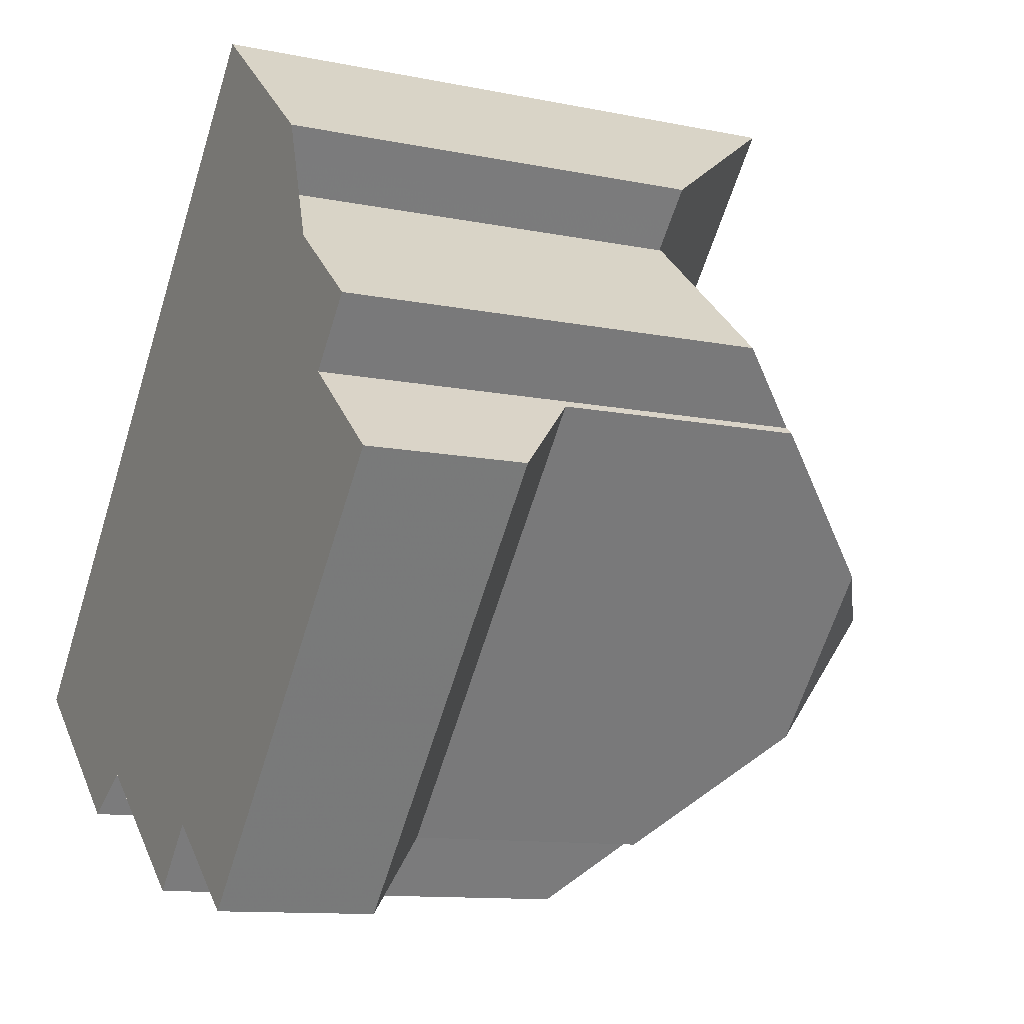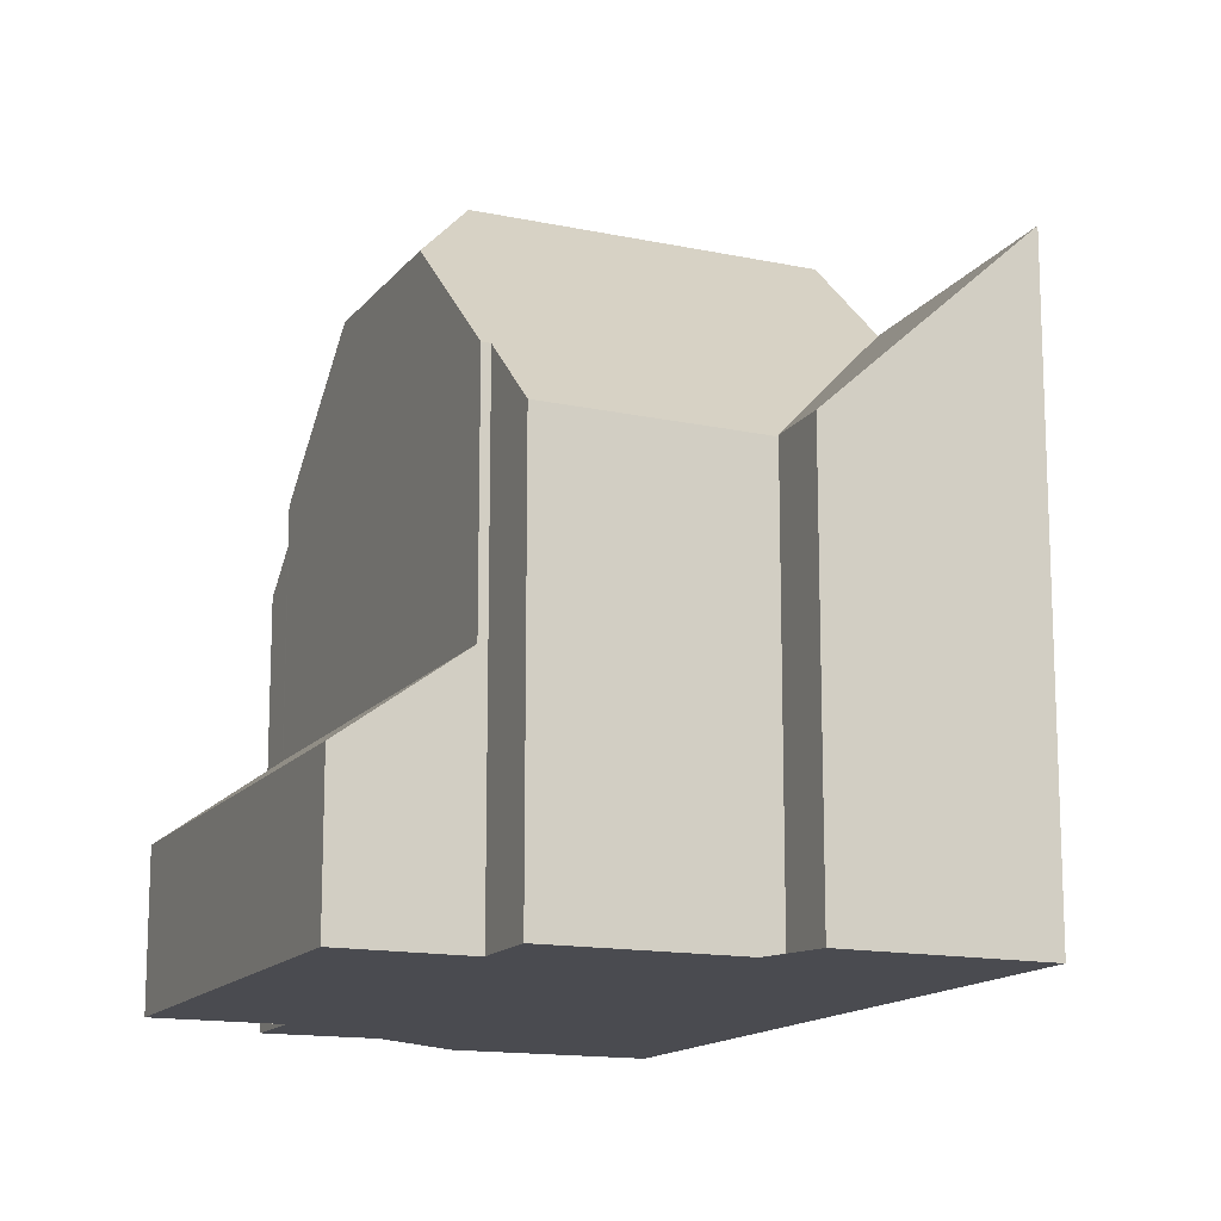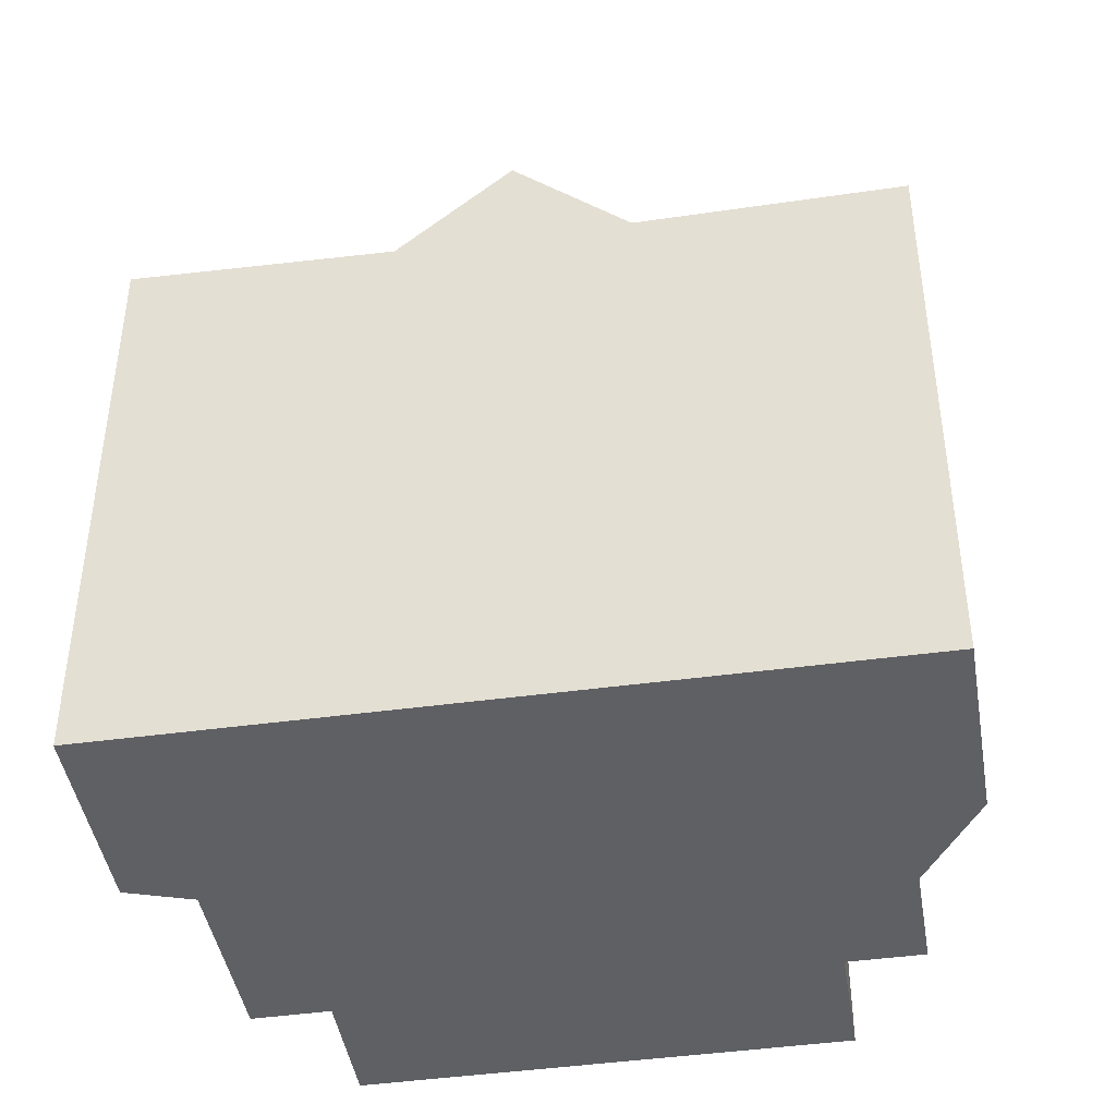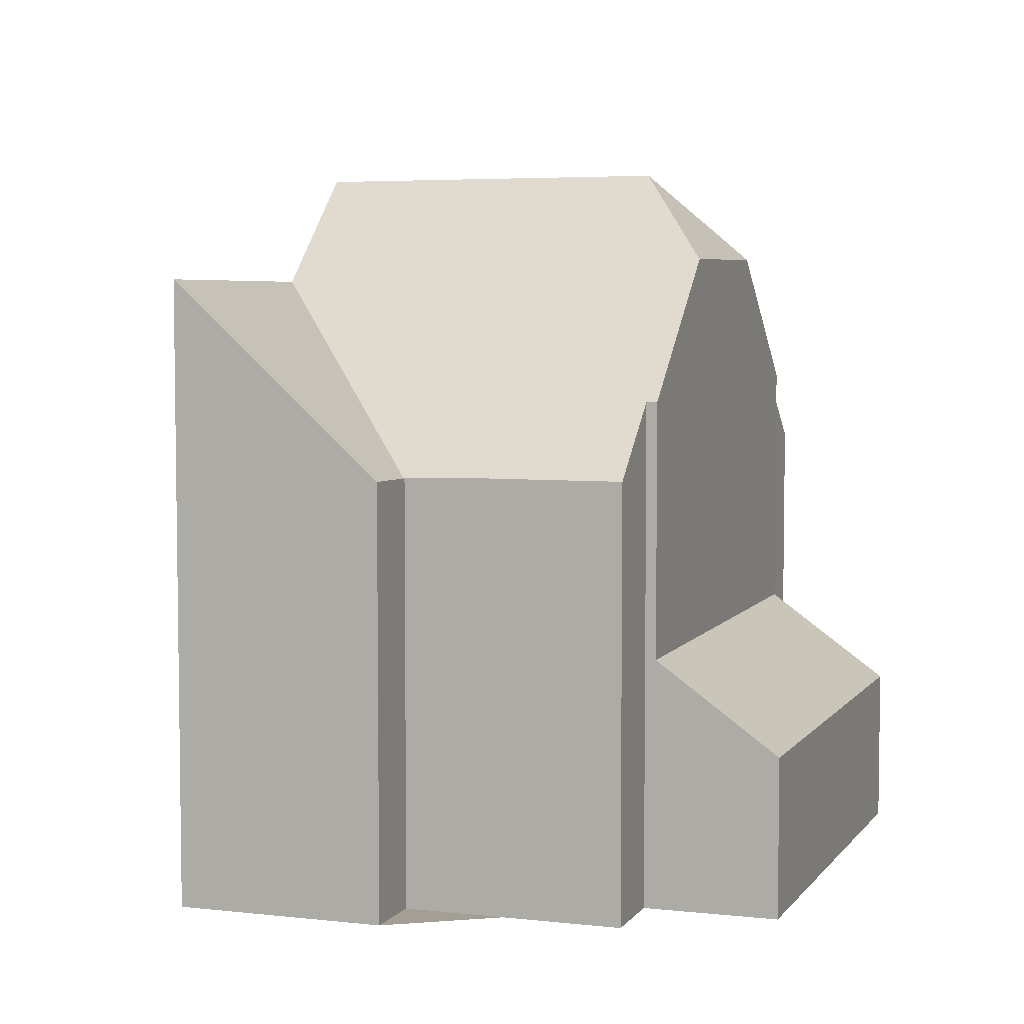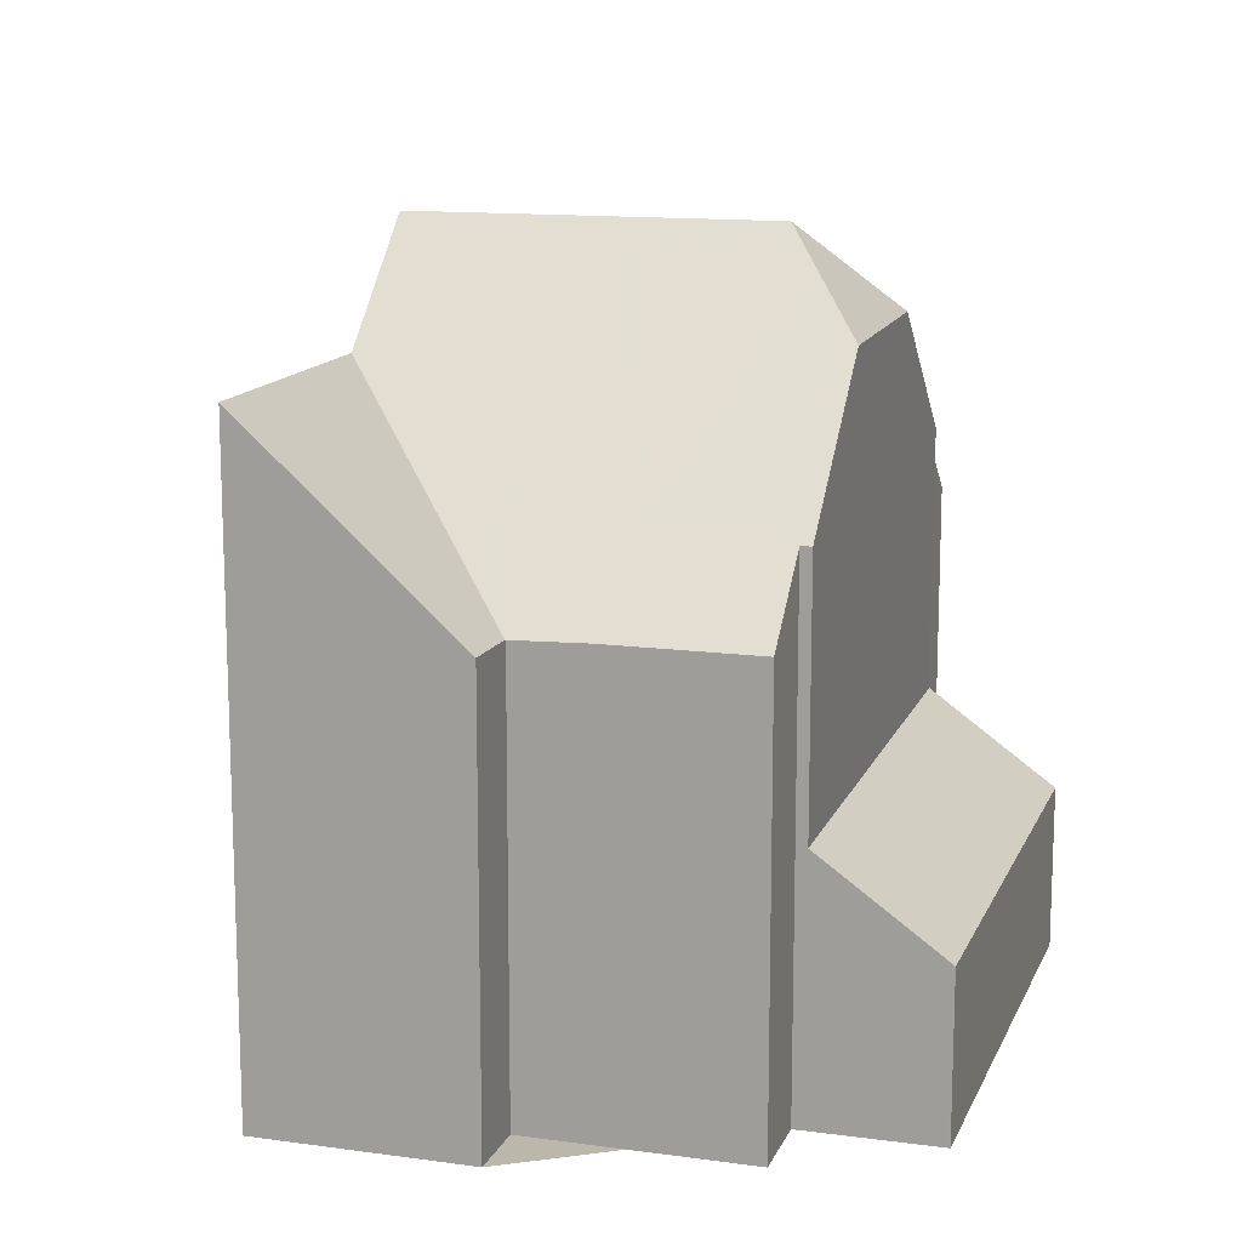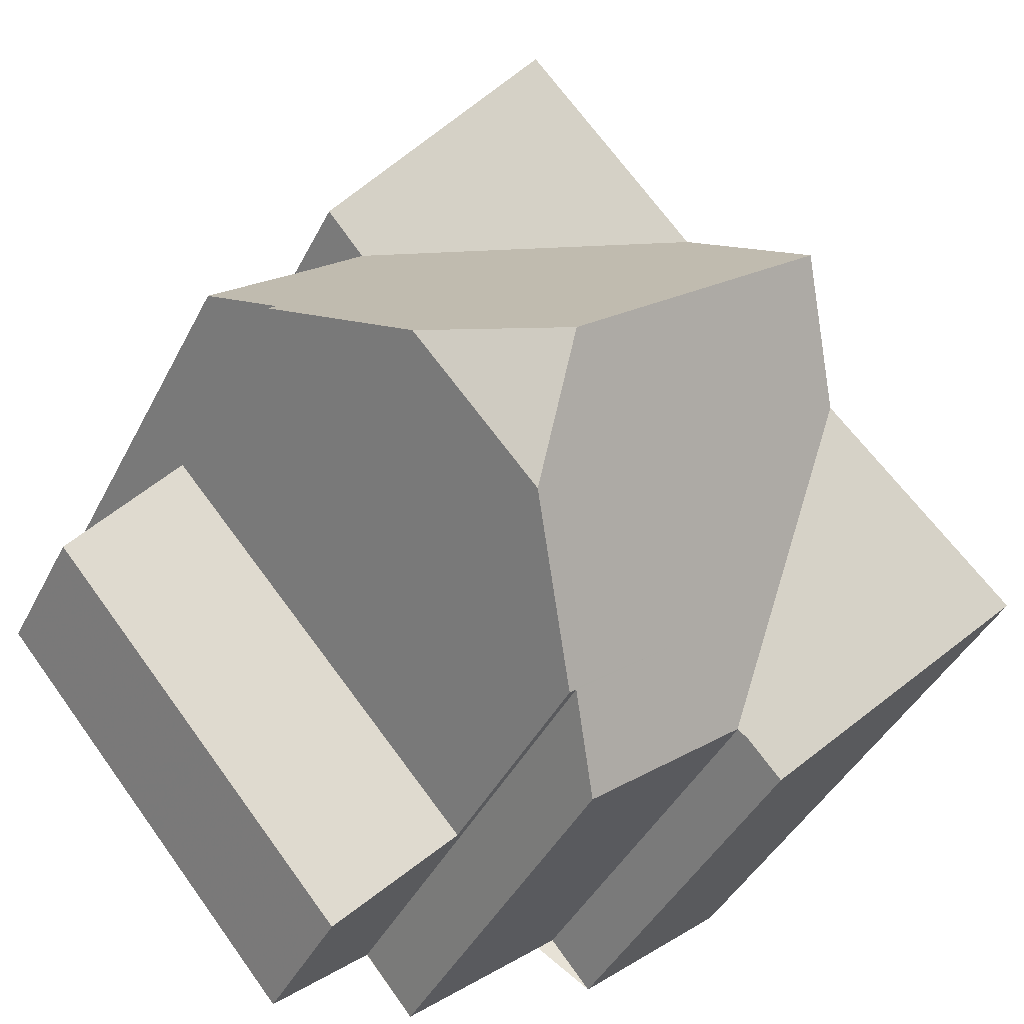
<metadata>
{"format":"obj","ext":"obj","renderer":"f3d","projection":"perspective","resolution":1024,"background":"white","views":[{"elev":-11.0,"azim":-117.2,"up":"+Y"},{"elev":-14.4,"azim":16.5,"up":"+Z"},{"elev":-43.7,"azim":139.7,"up":"+Z"},{"elev":5.6,"azim":-120.3,"up":"+Z"},{"elev":14.2,"azim":-122.6,"up":"+Z"},{"elev":-42.4,"azim":-25.3,"up":"+Y"}]}
</metadata>
<code>
v -1036 -606.2 6.445
v -1037 -605.3 7.536
v -1042 -599.6 7.453
v -1042 -598.7 6.393
v -1040 -596.5 6.378
v -1043 -600.9 2.371
v -1038 -606.6 2.391
v -1041 -595.8 6.378
v -1038 -593.7 9.215
v -1030 -602.8 9.308
v -1033 -604.9 6.438
v -1034 -604.1 6.422
v -1034 -598.3 10.79
v -1033 -599.6 9.187
v -1034 -604.1 6.4
v -1038 -601.8 10.83
v -1033 -599.7 9.173
v -1034 -598.3 10.79
v -1034 -598.3 10.79
v -1034 -604.1 6.4
v -1033 -599.6 9.187
v -1037 -605.4 7.536
v -1040 -596.5 6.351
v -1035 -596.9 9.155
v -1038 -601.8 10.83
v -1035 -596.9 9.151
v -1034 -598.3 10.79
v -1040 -601.4 9.507
v -1042 -599.7 7.455
v -1035 -596.9 9.155
v -1040 -596.5 6.351
v -1038 -601.8 10.83
v -1042 -599.7 7.455
v -1037 -605.4 3.733
v -1042 -599.7 3.697
v -1033 -604.9 6.464
v -1034 -604.1 6.436
v -1038 -603.7 9.509
v -1040 -601.4 9.507
v -1035 -596.9 9.151
v -1036 -595.8 9.176
v -1030 -602.8 9.282
v -1033 -599.7 9.173
v -1038 -594.1 9.208
v -1040 -596.2 6.364
v -1040 -601.4 9.507
v -1038 -603.7 9.509
v -1037 -605.4 7.536
v -1038 -603.7 9.509
v -1042 -599.7 3.697
v -1037 -605.4 3.733
v -1033 -604.2 6.443
v -1033 -604.2 6.425
v -1031 -602.2 9.262
v -1031 -602.2 9.286
v -1040 -596.5 6.368
v -1040 -596.5 6.368
v -1037 -600.3 10.82
v -1034 -604.1 6.436
v -1040 -596.1 6.376
v -1037 -600.3 10.82
v -1041 -595.7 6.386
v -1038 -596.6 7.424
v -1038 -596.6 7.424
v -1037 -595.4 9.184
v -1039 -597.4 7.44
v -1042 -599.7 3.697
v -1042 -599.7 7.486
v -1042 -599.7 3.697
v -1042 -599.7 7.486
v -1043 -600.9 2.371
v -1038 -601 10.82
v -1034 -604.8 6.414
v -1040 -598.1 7.454
v -1041 -597.2 6.383
v -1038 -601 10.82
v -1037 -599.9 10.32
v -1035 -597.8 10.28
v -1040 -602.2 3.713
v -1040 -602.2 9.508
v -1040 -602.2 3.713
v -1041 -603.4 2.38
v -1039 -601.6 10.36
v -1039 -601.6 10.36
v -1038 -600.6 10.33
v -1040 -602.2 9.508
v -1035 -597.8 10.28
v -1037 -601.1 10.68
v -1038 -601.9 10.7
v -1037 -600.4 10.67
v -1038 -601.9 10.7
v -1039 -602.7 3.716
v -1039 -602.7 9.508
v -1039 -602.7 3.716
v -1041 -603.9 2.381
v -1034 -598.4 10.63
v -1039 -602.7 9.508
v -1034 -598.4 10.63
v -1038 -602.2 10.51
v -1037 -601.3 10.5
v -1038 -602.2 10.51
v -1036 -600.6 10.5
v -1039 -602.8 3.717
v -1039 -602.8 9.508
v -1039 -602.8 3.717
v -1040 -604.1 2.382
v -1034 -598.5 10.5
v -1034 -598.5 10.5
v -1039 -602.8 9.508
v -1041 -603.3 2.403
v -1043 -600.9 2.395
v -1041 -603.8 2.405
v -1040 -604 2.406
v -1038 -606.6 2.414
v -1043 -600.9 2.395
v -1040 -596.1 6.381
v -1041 -595.7 6.389
v -1037 -600.3 10.82
v -1037 -599.9 10.32
v -1040 -596.5 6.374
v -1040 -596.5 6.374
v -1039 -597.4 7.44
v -1037 -600.3 10.82
v -1037 -600.4 10.67
v -1036 -600.6 10.5
v -1034 -604 6.469
v -1034 -604 6.469
v -1033 -604.2 6.477
v -1033 -604.8 6.501
v -1033 -602.4 7.488
v -1033 -602.4 7.488
v -1034 -603.1 7.504
v -1032 -601.1 9.224
v -1035 -603.8 7.519
v -1037 -605.4 7.551
v -1034 -603.1 7.504
v -1037 -605.4 3.733
v -1037 -605.4 7.551
v -1037 -605.4 3.733
v -1038 -606.5 2.414
v -1038 -606.6 2.39
v -1032 -601.1 9.244
v -1037 -605.3 7.536
v -1036 -606.2 6.445
v -1036 -606.2 0
v -1037 -605.3 -8.882e-16
v -1037 -605.4 7.536
v -1037 -605.3 7.536
v -1037 -605.3 -8.882e-16
v -1037 -605.4 0
v -1042 -598.7 6.393
v -1042 -599.6 7.453
v -1042 -599.6 8.882e-16
v -1042 -598.7 0
v -1041 -597.2 6.383
v -1042 -598.7 6.393
v -1042 -598.7 0
v -1041 -597.2 0
v -1040 -596.5 6.351
v -1040 -596.5 6.378
v -1040 -596.5 0
v -1040 -596.5 0
v -1043 -600.9 2.395
v -1043 -600.9 2.371
v -1043 -600.9 0
v -1043 -600.9 0
v -1038 -606.6 2.39
v -1038 -606.6 2.391
v -1038 -606.6 0
v -1038 -606.6 0
v -1041 -595.7 6.386
v -1041 -595.8 6.378
v -1041 -595.8 0
v -1041 -595.7 0
v -1038 -594.1 9.208
v -1038 -593.7 9.215
v -1038 -593.7 0
v -1038 -594.1 0
v -1030 -602.8 9.282
v -1030 -602.8 9.308
v -1030 -602.8 0
v -1030 -602.8 0
v -1033 -604.2 6.425
v -1033 -604.9 6.438
v -1033 -604.9 8.882e-16
v -1033 -604.2 0
v -1034 -604.1 6.4
v -1034 -604.1 6.422
v -1034 -604.1 -8.882e-16
v -1034 -604.1 0
v -1034 -598.4 10.63
v -1034 -598.3 10.79
v -1034 -598.3 -1.776e-15
v -1034 -598.4 0
v -1034 -604.8 6.414
v -1034 -604.1 6.4
v -1034 -604.1 0
v -1034 -604.8 8.882e-16
v -1032 -601.1 9.244
v -1033 -599.6 9.187
v -1033 -599.6 -1.776e-15
v -1032 -601.1 -1.776e-15
v -1035 -597.8 10.28
v -1035 -596.9 9.155
v -1035 -596.9 0
v -1035 -597.8 0
v -1042 -599.6 7.453
v -1042 -599.7 7.455
v -1042 -599.7 0
v -1042 -599.6 8.882e-16
v -1040 -596.2 6.364
v -1040 -596.5 6.351
v -1040 -596.5 0
v -1040 -596.2 0
v -1033 -604.9 6.438
v -1033 -604.9 6.464
v -1033 -604.9 -8.882e-16
v -1033 -604.9 8.882e-16
v -1035 -596.9 9.155
v -1036 -595.8 9.176
v -1036 -595.8 0
v -1035 -596.9 0
v -1033 -604.8 6.501
v -1030 -602.8 9.282
v -1030 -602.8 0
v -1033 -604.8 0
v -1037 -595.4 9.184
v -1038 -594.1 9.208
v -1038 -594.1 0
v -1037 -595.4 0
v -1041 -595.8 6.378
v -1040 -596.2 6.364
v -1040 -596.2 0
v -1041 -595.8 0
v -1038 -606.6 2.414
v -1037 -605.4 3.733
v -1037 -605.4 0
v -1038 -606.6 0
v -1034 -604.1 6.422
v -1033 -604.2 6.425
v -1033 -604.2 0
v -1034 -604.1 -8.882e-16
v -1030 -602.8 9.308
v -1031 -602.2 9.286
v -1031 -602.2 0
v -1030 -602.8 0
v -1041 -595.7 6.389
v -1041 -595.7 6.386
v -1041 -595.7 0
v -1041 -595.7 0
v -1036 -595.8 9.176
v -1037 -595.4 9.184
v -1037 -595.4 0
v -1036 -595.8 0
v -1043 -600.9 2.371
v -1043 -600.9 2.371
v -1043 -600.9 0
v -1043 -600.9 0
v -1036 -606.2 6.445
v -1034 -604.8 6.414
v -1034 -604.8 8.882e-16
v -1036 -606.2 0
v -1040 -596.5 6.378
v -1041 -597.2 6.383
v -1041 -597.2 0
v -1040 -596.5 0
v -1043 -600.9 2.371
v -1041 -603.4 2.38
v -1041 -603.4 0
v -1043 -600.9 0
v -1034 -598.3 10.79
v -1035 -597.8 10.28
v -1035 -597.8 0
v -1034 -598.3 -1.776e-15
v -1041 -603.4 2.38
v -1041 -603.9 2.381
v -1041 -603.9 0
v -1041 -603.4 0
v -1034 -598.5 10.5
v -1034 -598.4 10.63
v -1034 -598.4 0
v -1034 -598.5 0
v -1041 -603.9 2.381
v -1040 -604.1 2.382
v -1040 -604.1 0
v -1041 -603.9 0
v -1033 -599.6 9.187
v -1034 -598.5 10.5
v -1034 -598.5 0
v -1033 -599.6 -1.776e-15
v -1038 -606.6 2.391
v -1038 -606.6 2.414
v -1038 -606.6 0
v -1038 -606.6 0
v -1042 -599.7 3.697
v -1043 -600.9 2.395
v -1043 -600.9 0
v -1042 -599.7 4.441e-16
v -1038 -593.7 9.215
v -1041 -595.7 6.389
v -1041 -595.7 0
v -1038 -593.7 0
v -1033 -604.9 6.464
v -1033 -604.8 6.501
v -1033 -604.8 0
v -1033 -604.9 -8.882e-16
v -1040 -604.1 2.382
v -1038 -606.6 2.39
v -1038 -606.6 0
v -1040 -604.1 0
v -1031 -602.2 9.286
v -1032 -601.1 9.244
v -1032 -601.1 -1.776e-15
v -1031 -602.2 0
v -1043 -600.9 0
v -1042 -599.6 0
v -1042 -598.7 0
v -1040 -596.5 0
v -1041 -595.8 0
v -1038 -593.7 0
v -1030 -602.8 0
v -1033 -604.9 0
v -1034 -604.1 0
v -1036 -606.2 0
v -1037 -605.3 0
v -1038 -606.6 0
f 60 45 8 62
f 133 43 21 142
f 96 18 13 98
f 69 35 33 68
f 77 61 76 85
f 87 19 27 78
f 99 49 109
f 115 50 67 111
f 53 12 20 37 52
f 41 30 40
f 128 52 37 126
f 57 31 45 60
f 124 90 58 123
f 52 36 11 53
f 129 36 52 128
f 55 10 42 54
f 65 41 40 64
f 89 16 72 88
f 117 9 44 116
f 119 78 27 118
f 116 44 65 64 121
f 120 63 122
f 81 69 68 39 80
f 75 5 23 56 66 74
f 111 67 79 110
f 88 72 58 90
f 74 70 29 3 4 75
f 85 76 25 84
f 122 63 26 78 119
f 94 81 80 93
f 110 79 92 112
f 84 28 70 74 85
f 85 74 66 77
f 78 26 24 87
f 86 46 83
f 101 89 88 100
f 100 88 90 102
f 105 94 93 104
f 112 92 103 113
f 125 102 90 124
f 107 96 98 108
f 97 86 83 32 91
f 135 47 101 100 134
f 134 100 102 136
f 139 105 104 38 138
f 140 113 103 137
f 136 102 125 132
f 108 14 17 107
f 109 97 91 99
f 110 82 71 111
f 112 95 82 110
f 113 106 95 112
f 141 106 113 140
f 111 71 6 115
f 116 60 62 117
f 118 61 77 119
f 121 57 60 116
f 122 66 56 120
f 119 77 66 122
f 124 96 107 125
f 132 125 107 17 131
f 130 43 133
f 123 18 96 124
f 128 54 42 129
f 131 127 132
f 133 54 128 126 130
f 134 73 1 2 48 135
f 136 59 15 73 134
f 138 22 34 139
f 137 51 114 140
f 132 127 59 136
f 140 114 7 141
f 142 55 54 133
f 144 145 146 143
f 148 149 150 147
f 152 153 154 151
f 156 157 158 155
f 160 161 162 159
f 164 165 166 163
f 168 169 170 167
f 172 173 174 171
f 176 177 178 175
f 180 181 182 179
f 184 185 186 183
f 188 189 190 187
f 192 193 194 191
f 196 197 198 195
f 200 201 202 199
f 204 205 206 203
f 208 209 210 207
f 212 213 214 211
f 216 217 218 215
f 220 221 222 219
f 224 225 226 223
f 228 229 230 227
f 232 233 234 231
f 236 237 238 235
f 240 241 242 239
f 244 245 246 243
f 248 249 250 247
f 252 253 254 251
f 256 257 258 255
f 260 261 262 259
f 264 265 266 263
f 268 269 270 267
f 272 273 274 271
f 276 277 278 275
f 280 281 282 279
f 284 285 286 283
f 288 289 290 287
f 292 293 294 291
f 296 297 298 295
f 300 301 302 299
f 304 305 306 303
f 308 309 310 307
f 312 313 314 311
f 316 317 318 319 320 321 322 323 324 325 326 315

</code>
